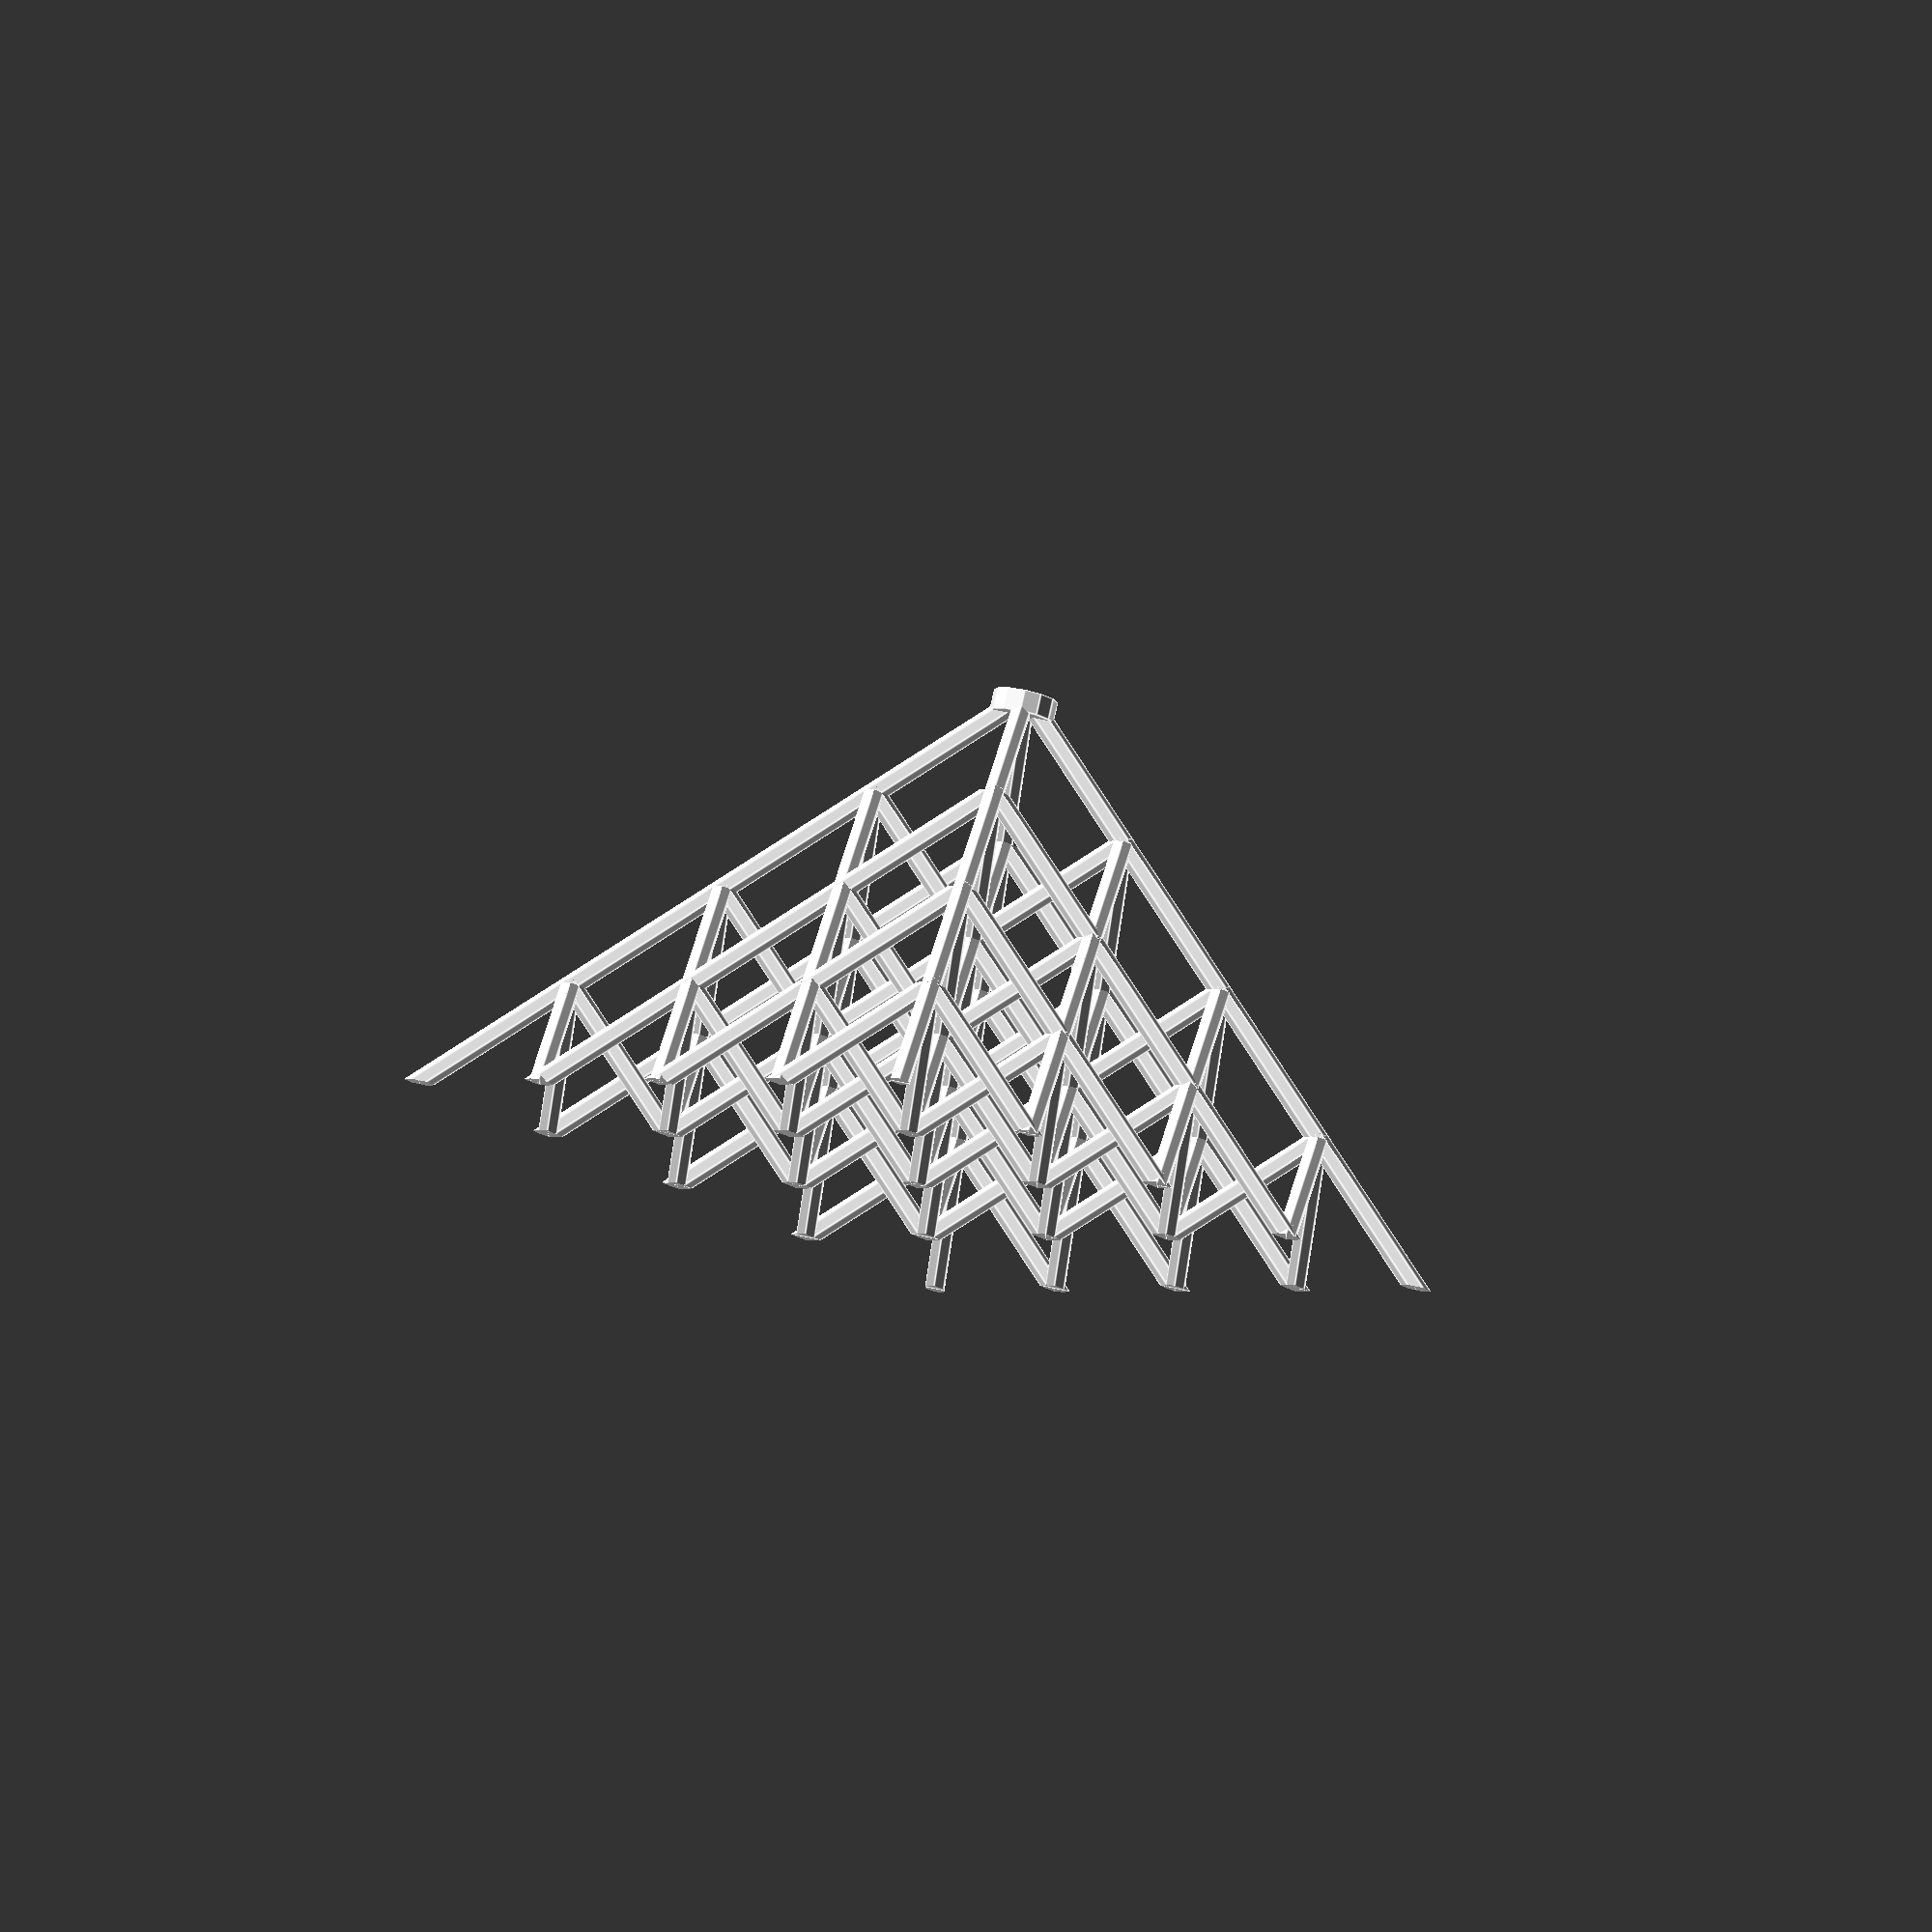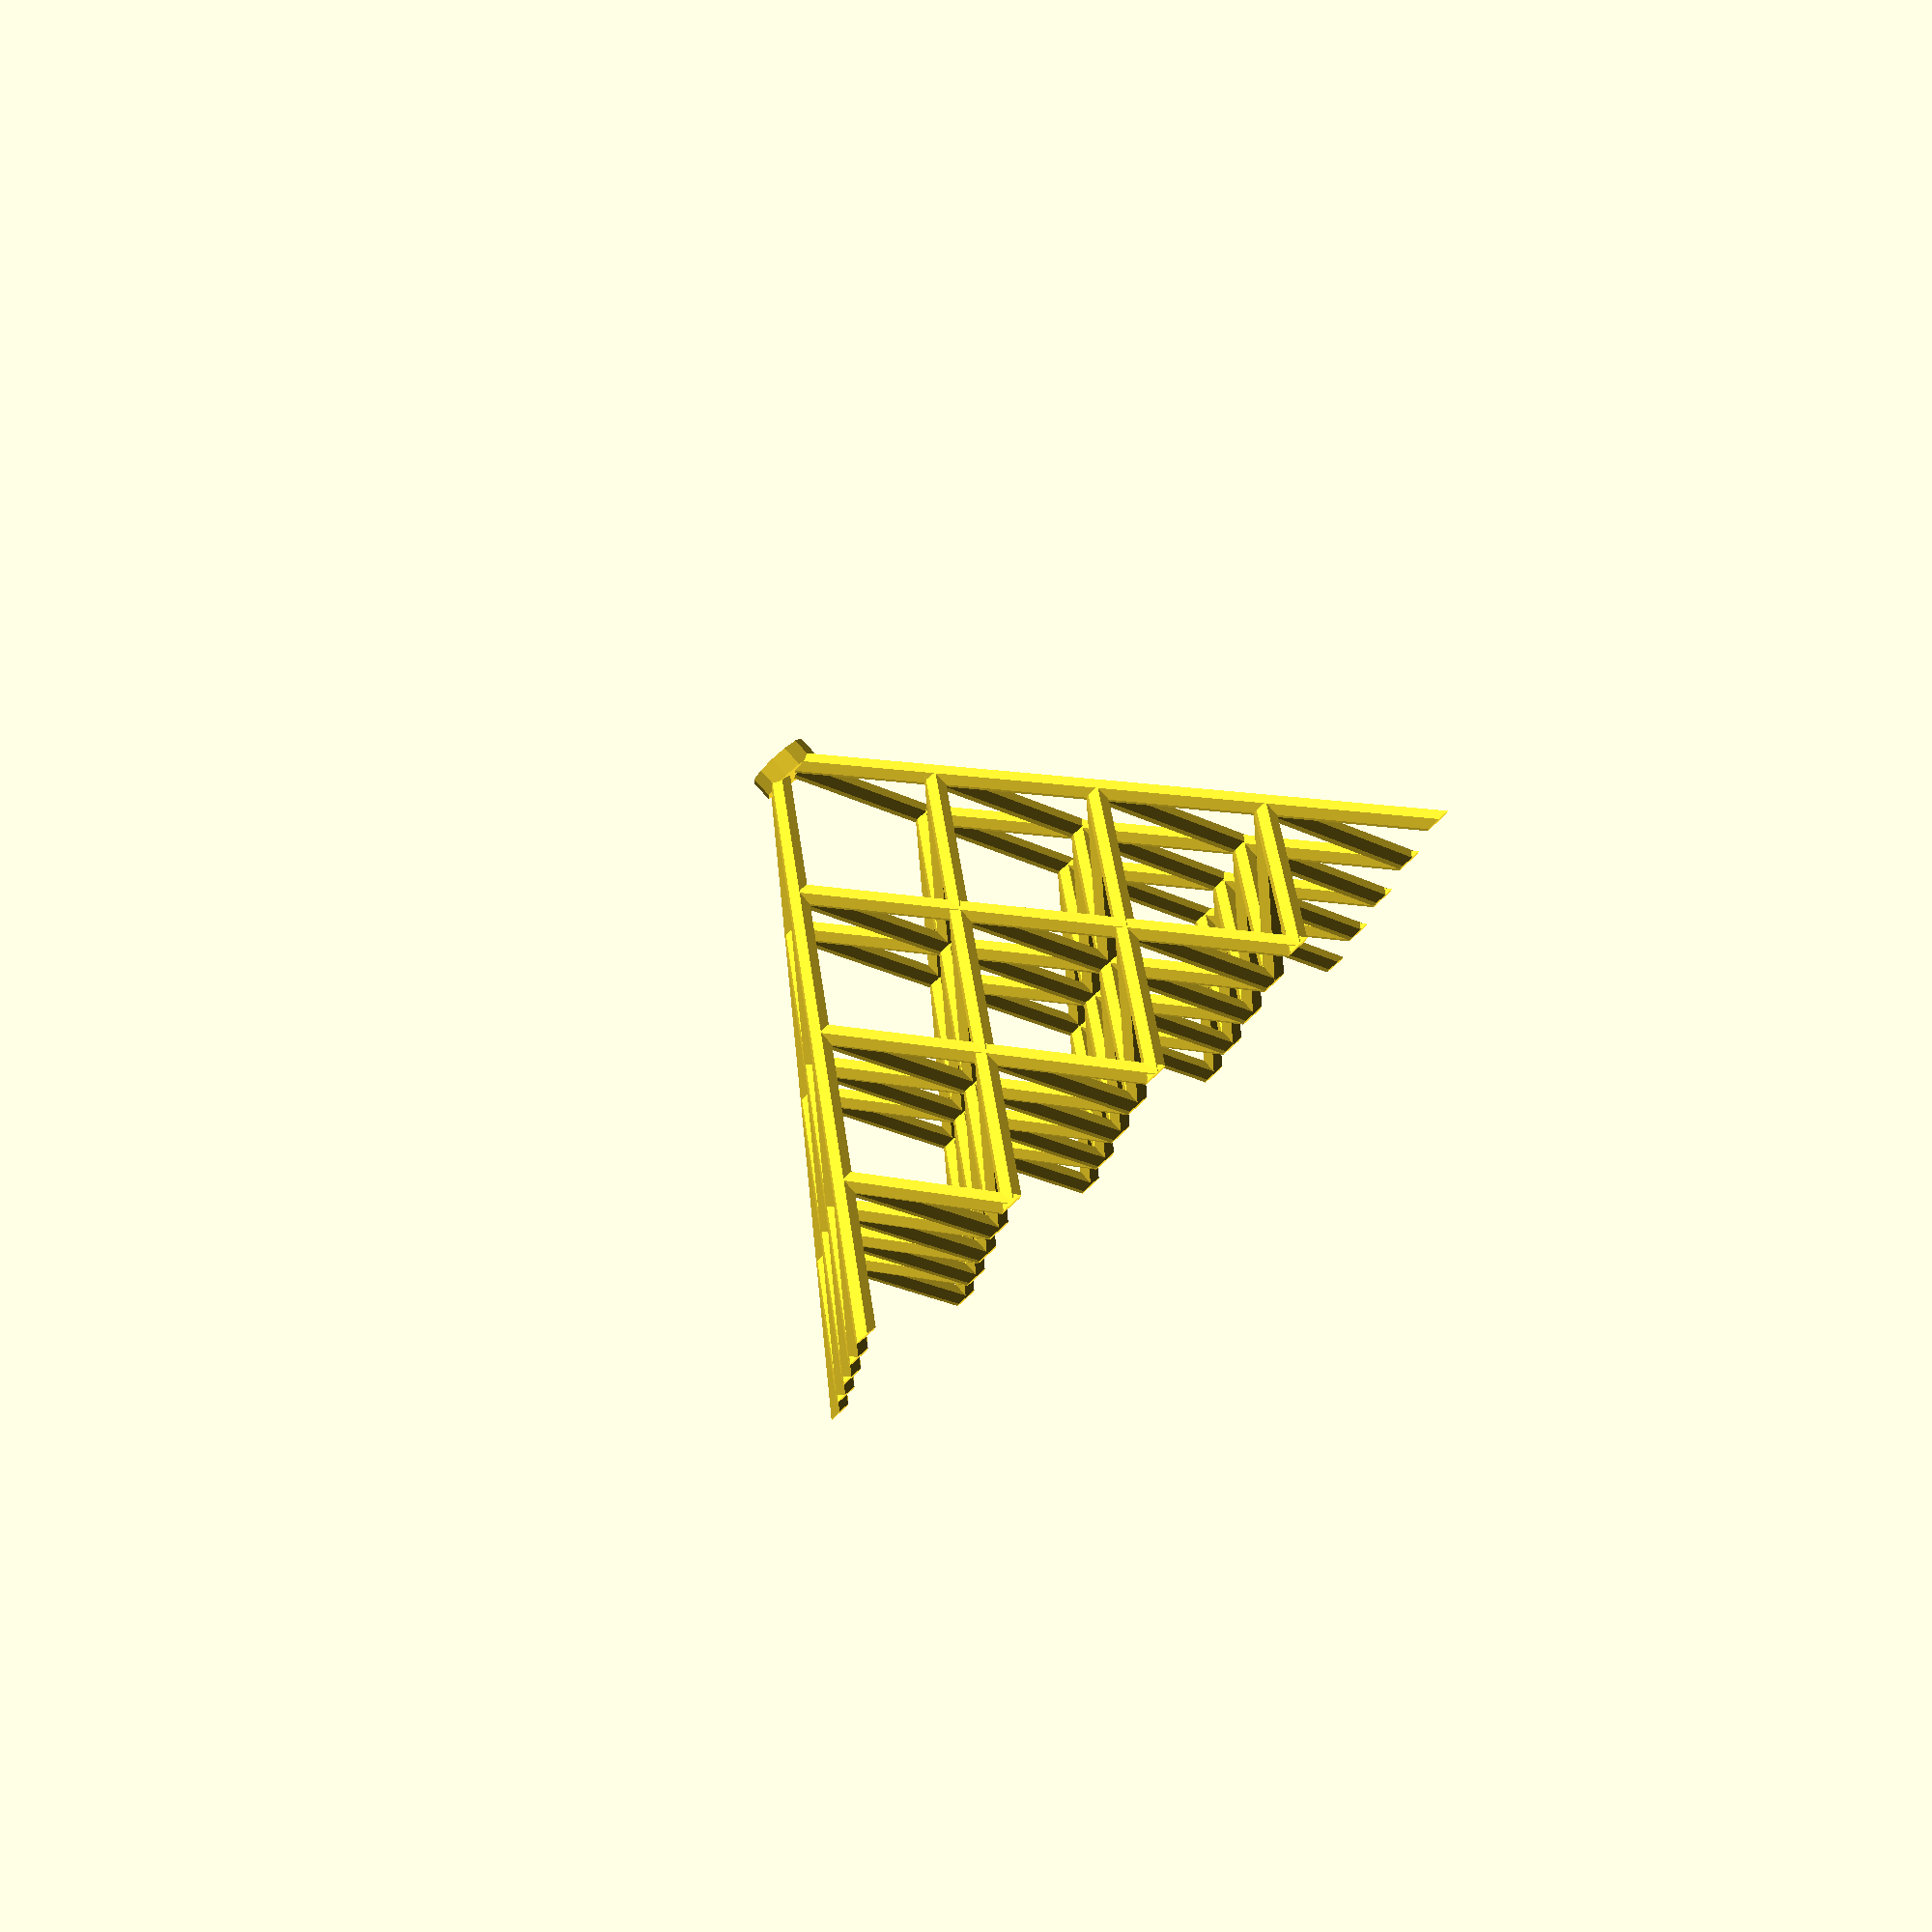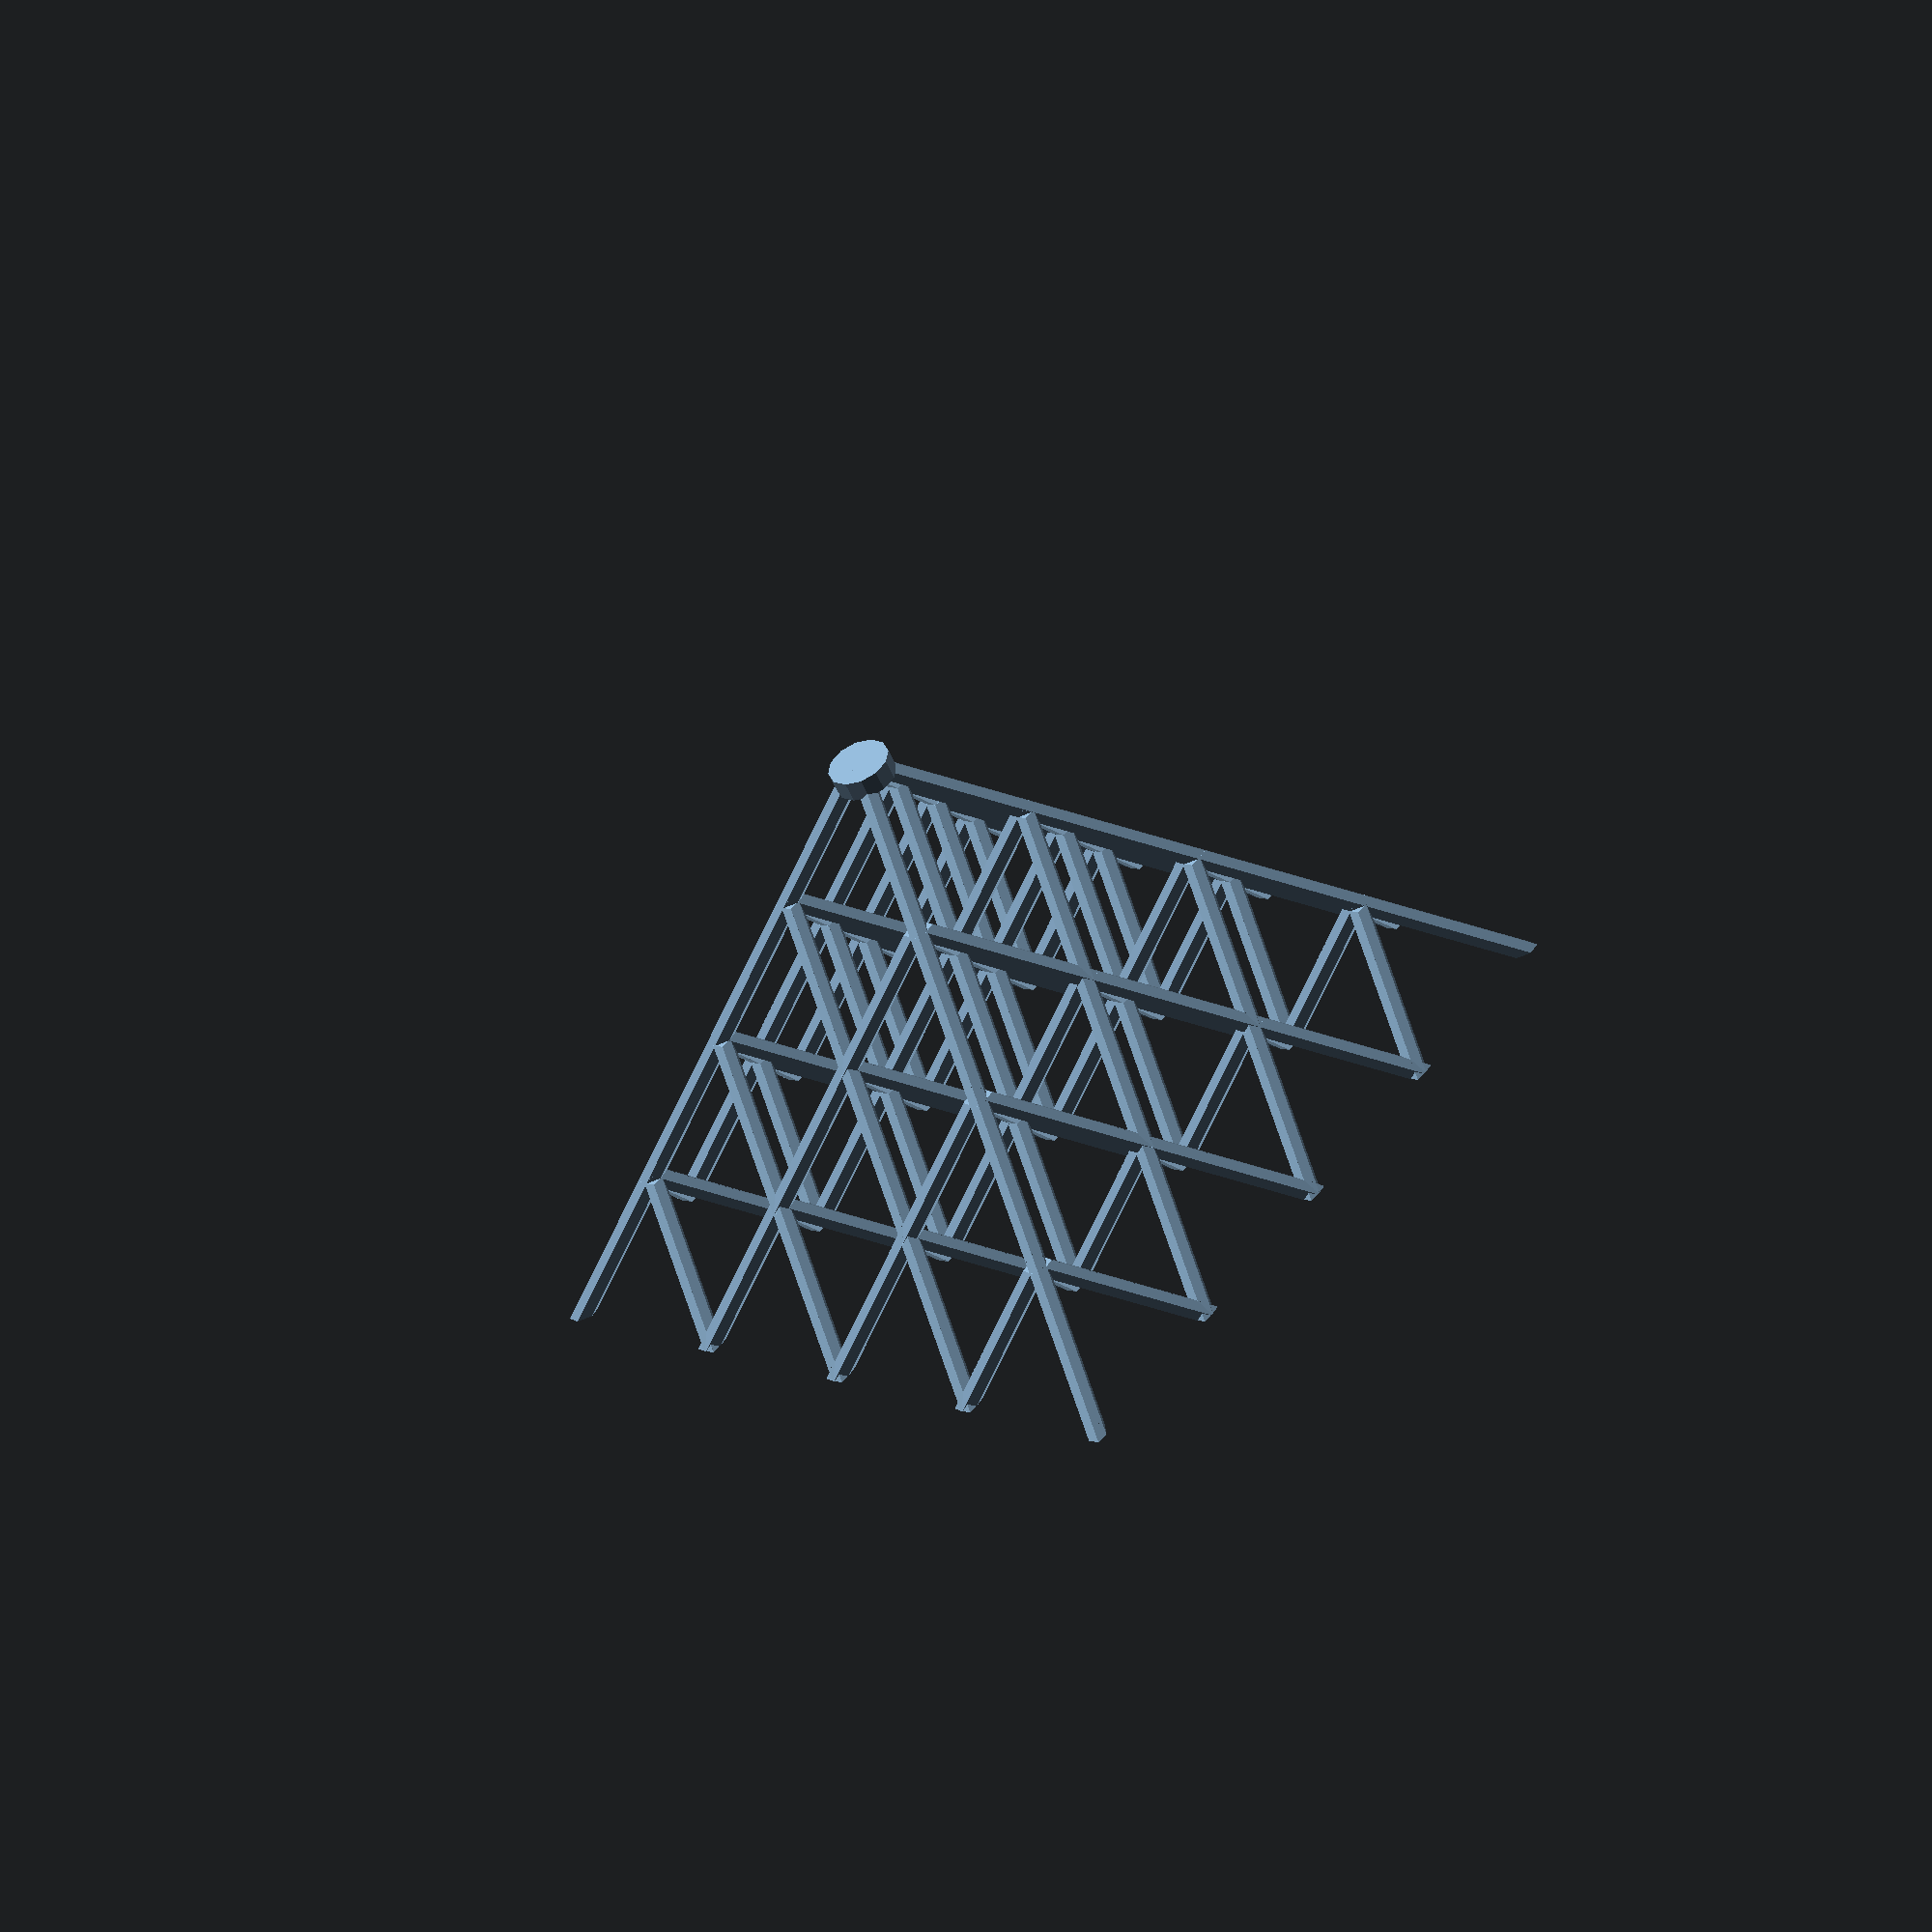
<openscad>

module foot_down(d,h, feet=4, n=1)
{
    intersection(){
      for (i=[0:feet-1]) {
        rotate([0,-45,i*360/feet])
          cylinder($fn=6, h=2*h, r=d);
      }
      translate([-2*h,-2*h,0])
        cube([4*h,4*h,h]);
    }
    if (n > 1) {
        for (i=[0:feet-1])
          rotate([0,0,i*360/feet])
            translate([-h,0,h])
              foot_down(d=d,h=h,feet=feet,n=n-1);
    }
}

module foot(d,h,feet=4,n=1) {
  translate([0,0,n*h]) {
    translate([0,0,-2*d/2])
      cylinder(h=2*d, r=3*d, center=true);
    mirror([0,0,1])
      foot_down(d,h,feet=feet,n=n);
  }
}

foot(1.2, 14, n=4, feet=4);

// TODO brickwall tower
</openscad>
<views>
elev=101.3 azim=182.0 roll=347.7 proj=o view=edges
elev=97.7 azim=310.5 roll=42.3 proj=p view=wireframe
elev=51.6 azim=84.7 roll=22.5 proj=o view=wireframe
</views>
